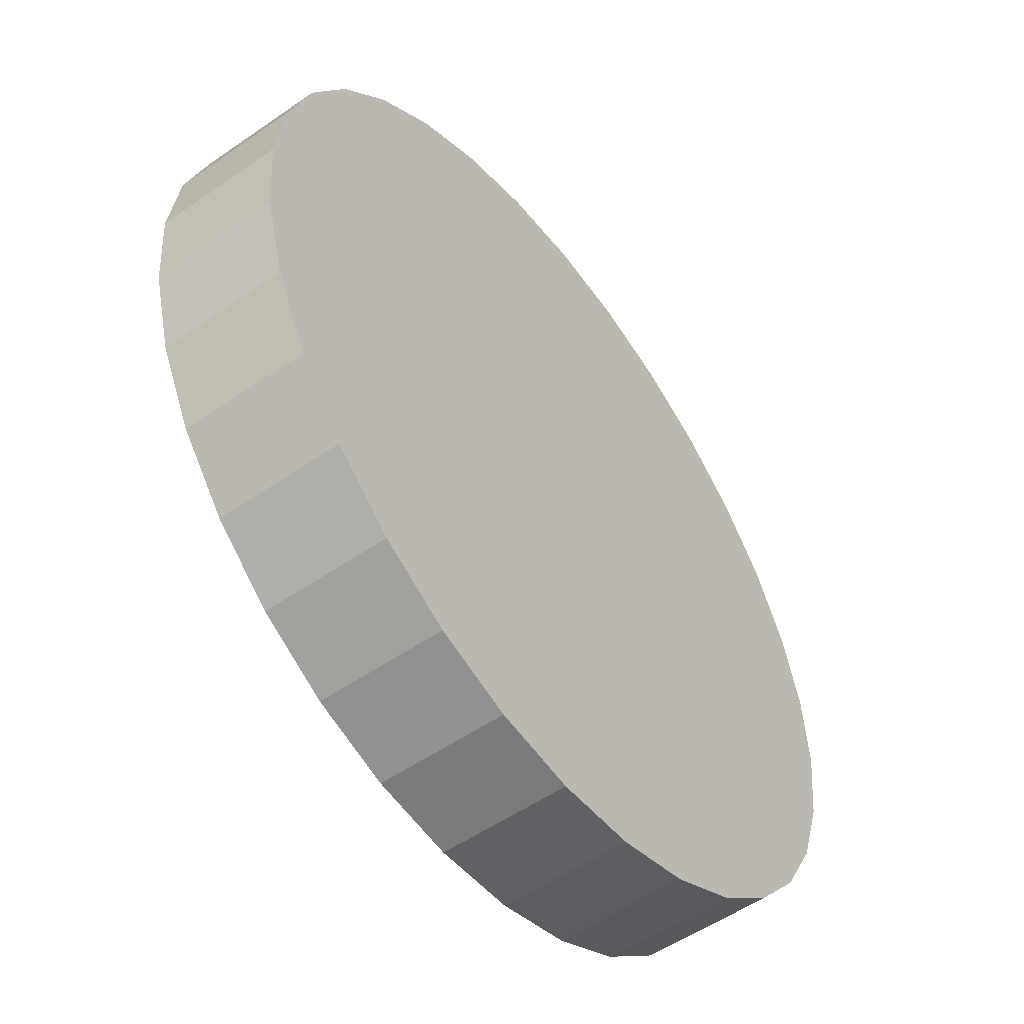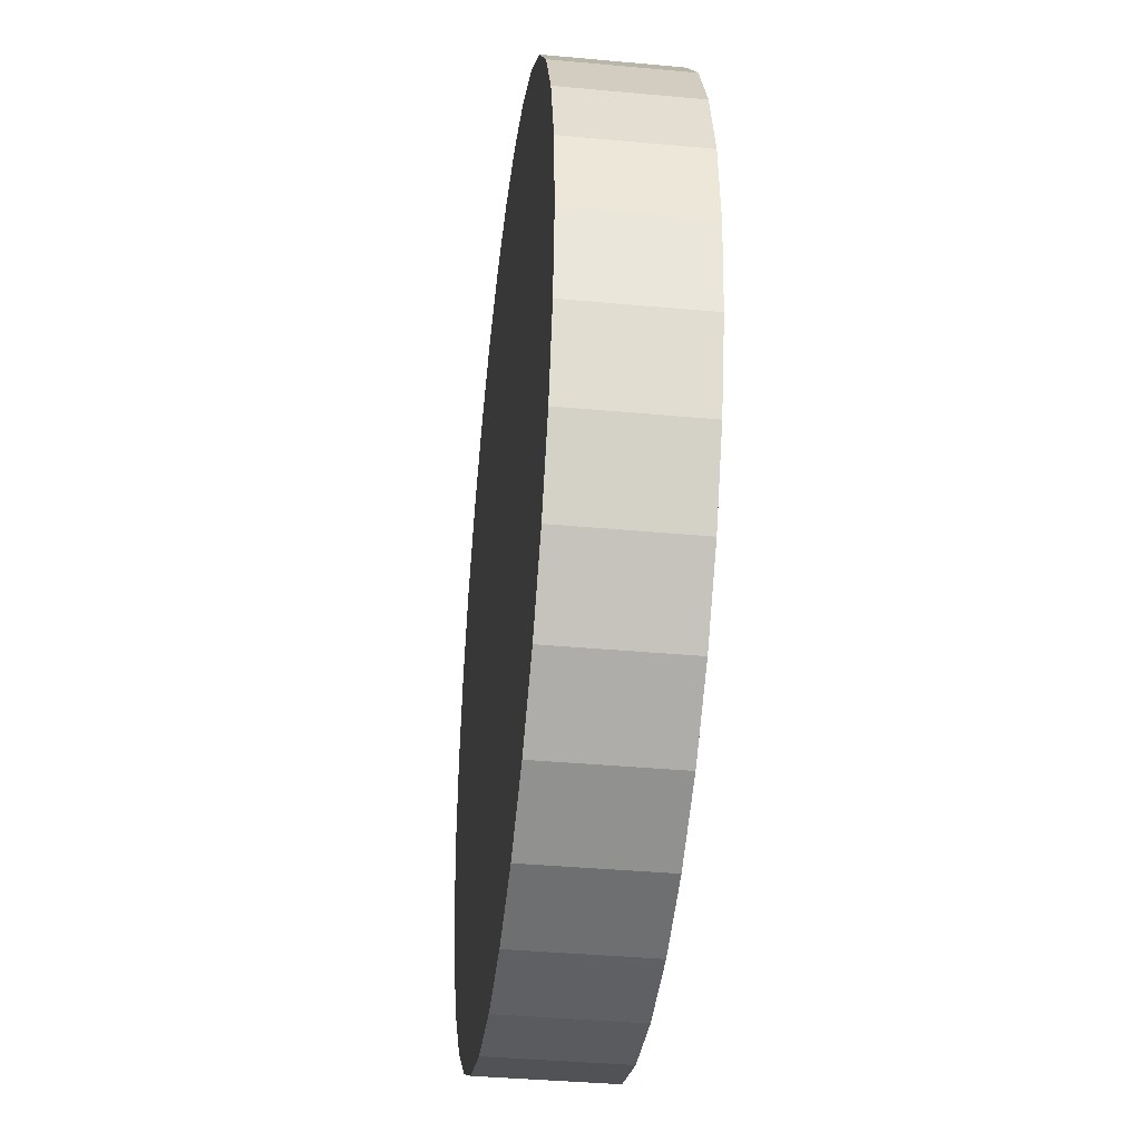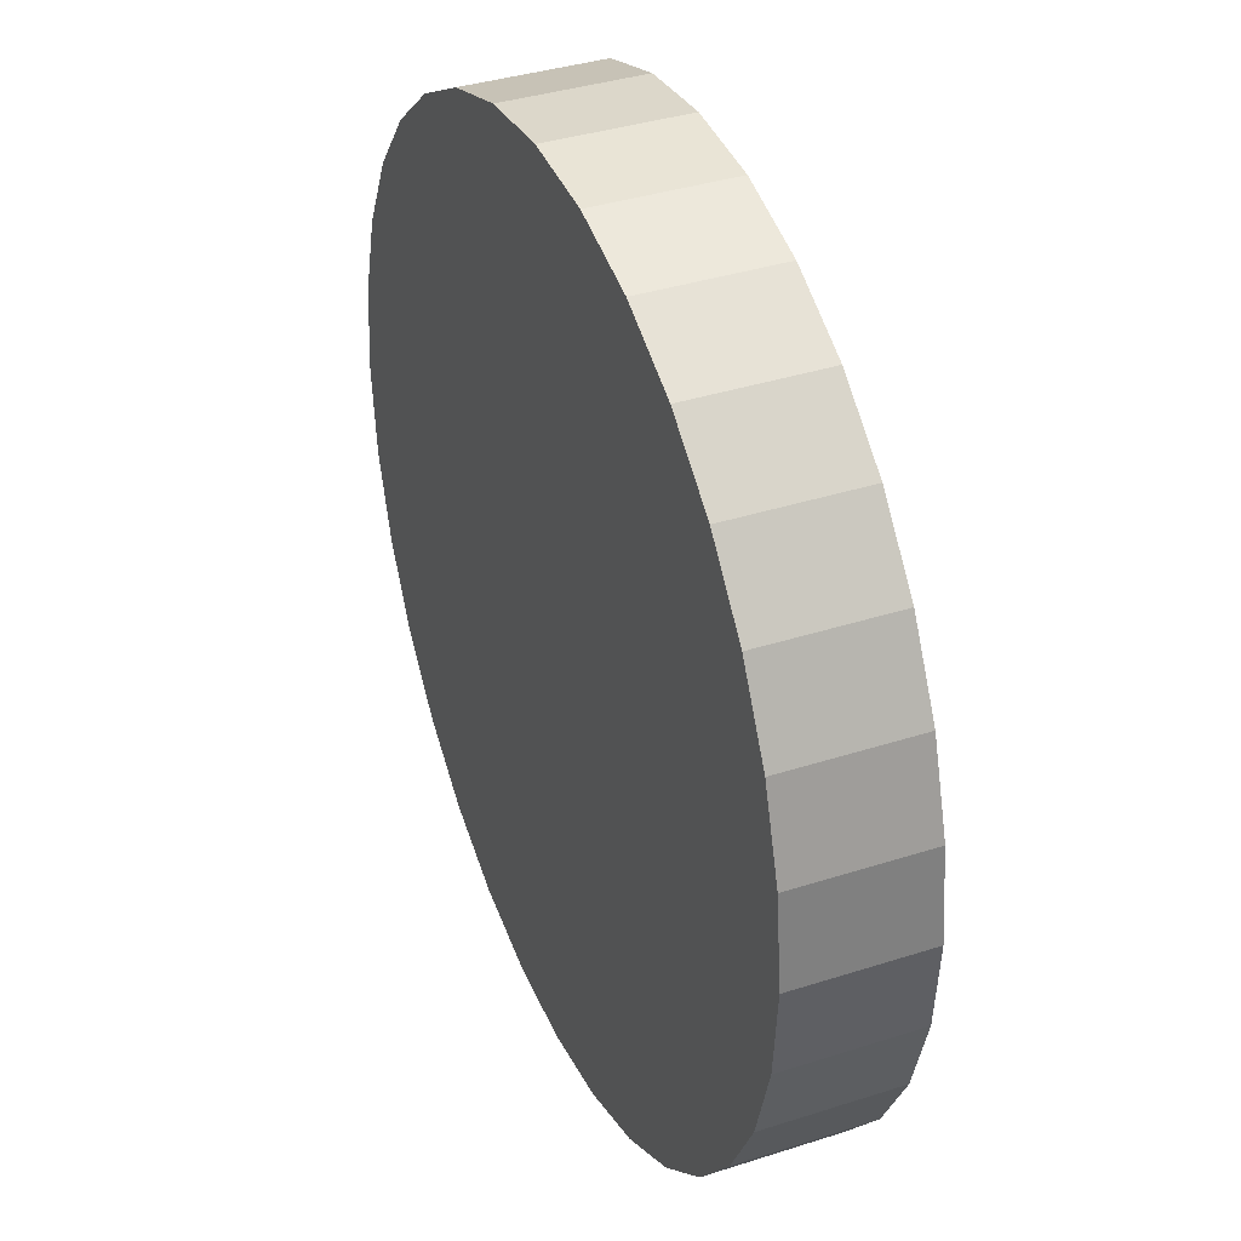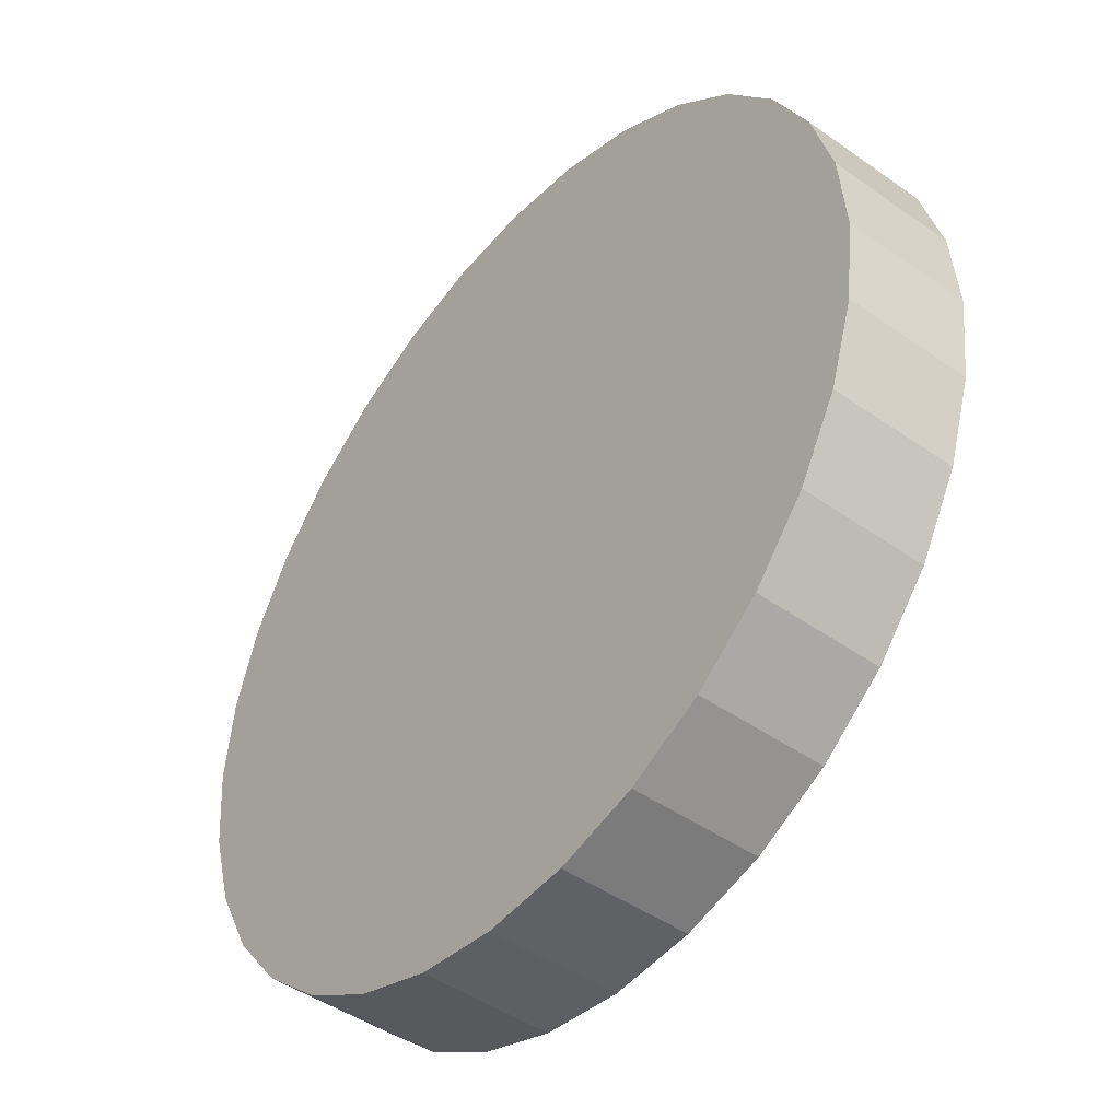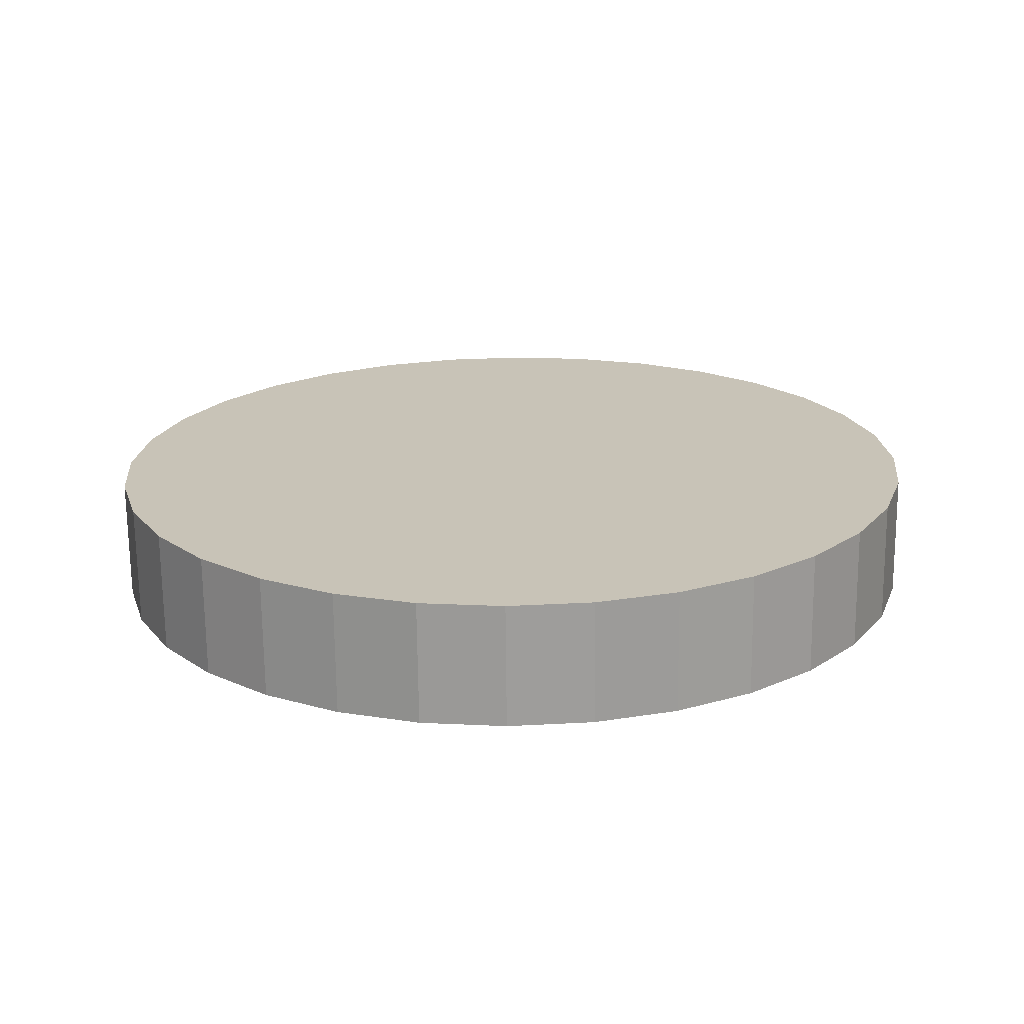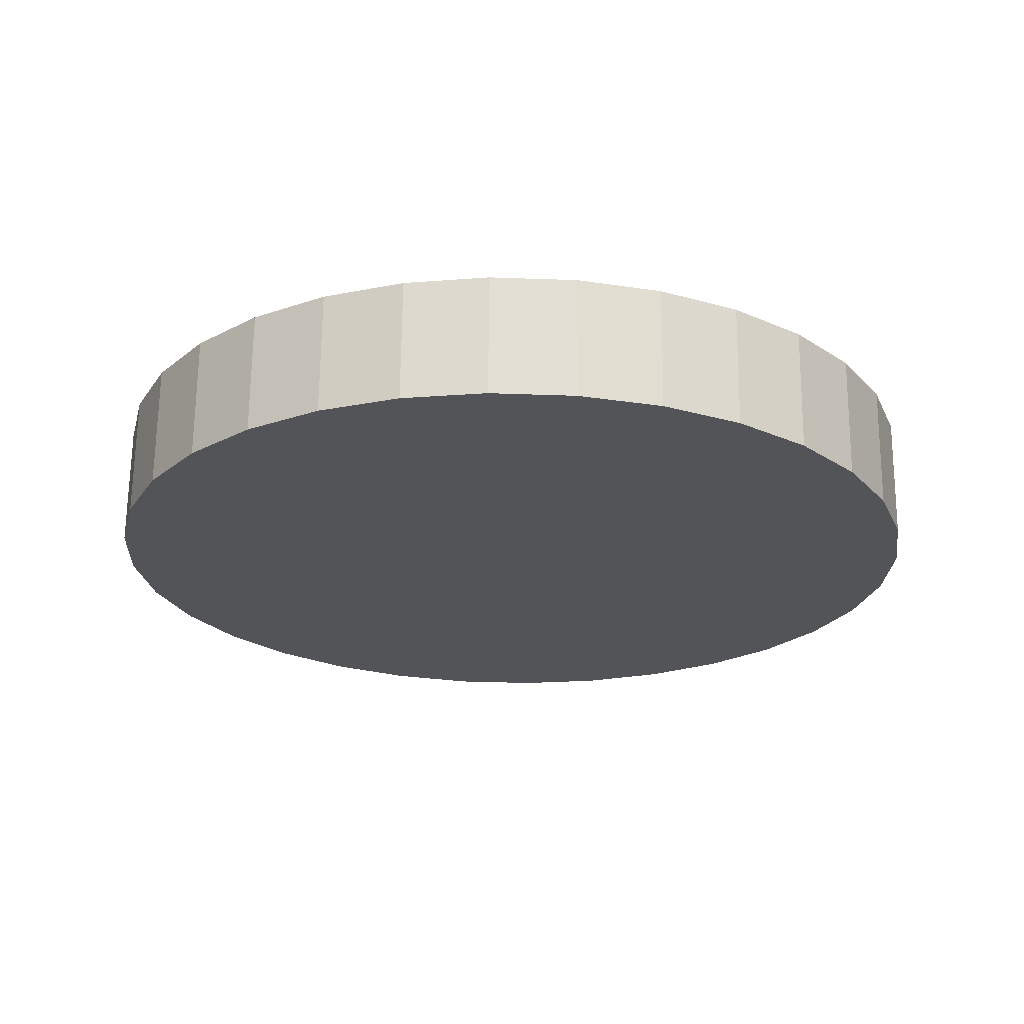
<metadata>
{"format":"obj","ext":"obj","renderer":"f3d","projection":"perspective","resolution":1024,"background":"white","views":[{"elev":-53.7,"azim":-52.9,"up":"+Y"},{"elev":-36.5,"azim":-96.1,"up":"+Y"},{"elev":37.9,"azim":-111.9,"up":"+Y"},{"elev":-45.8,"azim":51.4,"up":"+Y"},{"elev":19.7,"azim":145.8,"up":"+Z"},{"elev":-22.9,"azim":-32.0,"up":"+Z"}]}
</metadata>
<code>
v -0.3702 -0.06597 0.05751
v -0.3712 -0.06559 -0.05081
v -0.3759 0.007611 0.05782
v -0.3769 0.007994 -0.0505
v -0.3671 0.08089 0.058
v -0.3682 0.08128 -0.05032
v -0.3442 0.1511 0.05803
v -0.3453 0.1514 -0.05029
v -0.3081 0.2154 0.0579
v -0.3091 0.2158 -0.05042
v -0.2601 0.2715 0.05764
v -0.2611 0.2719 -0.05068
v -0.2021 0.3171 0.05724
v -0.2031 0.3175 -0.05108
v -0.1363 0.3506 0.05672
v -0.1373 0.3509 -0.0516
v -0.06524 0.3705 0.05611
v -0.06629 0.3709 -0.05221
v 0.008335 0.3762 0.05542
v 0.007288 0.3766 -0.0529
v 0.08161 0.3675 0.05468
v 0.08057 0.3679 -0.05364
v 0.1518 0.3446 0.05392
v 0.1507 0.345 -0.0544
v 0.2161 0.3084 0.05317
v 0.2151 0.3088 -0.05515
v 0.2722 0.2605 0.05246
v 0.2711 0.2608 -0.05586
v 0.3178 0.2024 0.05181
v 0.3168 0.2028 -0.05651
v 0.3513 0.1366 0.05126
v 0.3502 0.137 -0.05706
v 0.3712 0.06559 0.05081
v 0.3702 0.06597 -0.05751
v 0.3769 -0.007994 0.0505
v 0.3759 -0.007611 -0.05782
v 0.3682 -0.08128 0.05032
v 0.3671 -0.08089 -0.058
v 0.3453 -0.1514 0.05029
v 0.3442 -0.1511 -0.05803
v 0.3091 -0.2158 0.05042
v 0.3081 -0.2154 -0.0579
v 0.2611 -0.2719 0.05068
v 0.2601 -0.2715 -0.05764
v 0.2031 -0.3175 0.05108
v 0.2021 -0.3171 -0.05724
v 0.1373 -0.3509 0.0516
v 0.1363 -0.3506 -0.05672
v 0.06629 -0.3709 0.05221
v 0.06524 -0.3705 -0.05611
v -0.007289 -0.3766 0.0529
v -0.008335 -0.3762 -0.05542
v -0.08057 -0.3679 0.05364
v -0.08161 -0.3675 -0.05468
v -0.1507 -0.345 0.0544
v -0.1518 -0.3446 -0.05392
v -0.2151 -0.3088 0.05515
v -0.2161 -0.3084 -0.05317
v -0.2711 -0.2608 0.05586
v -0.2722 -0.2605 -0.05246
v -0.3168 -0.2028 0.05651
v -0.3178 -0.2024 -0.05181
v -0.3502 -0.137 0.05706
v -0.3513 -0.1366 -0.05126
f 2 1 3
f 4 3 5
f 6 5 7
f 8 7 9
f 10 9 11
f 12 11 13
f 14 13 15
f 16 15 17
f 18 17 19
f 20 19 21
f 22 21 23
f 24 23 25
f 26 25 27
f 28 27 29
f 30 29 31
f 32 31 33
f 34 33 35
f 36 35 37
f 38 37 39
f 40 39 41
f 42 41 43
f 44 43 45
f 46 45 47
f 48 47 49
f 50 49 51
f 52 51 53
f 54 53 55
f 56 55 57
f 58 57 59
f 60 59 61
f 54 22 38
f 62 61 63
f 64 63 1
f 15 47 31
f 2 3 4
f 4 5 6
f 6 7 8
f 8 9 10
f 10 11 12
f 12 13 14
f 14 15 16
f 16 17 18
f 18 19 20
f 20 21 22
f 22 23 24
f 24 25 26
f 26 27 28
f 28 29 30
f 30 31 32
f 32 33 34
f 34 35 36
f 36 37 38
f 38 39 40
f 40 41 42
f 42 43 44
f 44 45 46
f 46 47 48
f 48 49 50
f 50 51 52
f 52 53 54
f 54 55 56
f 56 57 58
f 58 59 60
f 60 61 62
f 6 2 4
f 2 6 64
f 64 6 62
f 62 58 60
f 58 54 56
f 54 50 52
f 50 54 48
f 48 54 46
f 46 38 44
f 44 38 42
f 42 38 40
f 38 34 36
f 34 30 32
f 30 26 28
f 26 22 24
f 22 18 20
f 18 22 16
f 16 22 14
f 14 10 12
f 10 6 8
f 62 6 58
f 58 6 54
f 38 22 34
f 34 22 30
f 30 22 26
f 14 22 10
f 10 22 6
f 54 38 46
f 6 22 54
f 62 63 64
f 64 1 2
f 63 3 1
f 3 7 5
f 7 11 9
f 11 7 13
f 13 7 15
f 15 19 17
f 19 15 21
f 21 15 23
f 23 31 25
f 25 31 27
f 27 31 29
f 31 35 33
f 35 39 37
f 39 43 41
f 43 47 45
f 47 51 49
f 51 55 53
f 55 63 57
f 57 63 59
f 59 63 61
f 63 7 3
f 31 47 35
f 35 47 39
f 39 47 43
f 47 63 51
f 51 63 55
f 63 15 7
f 15 31 23
f 63 47 15

</code>
